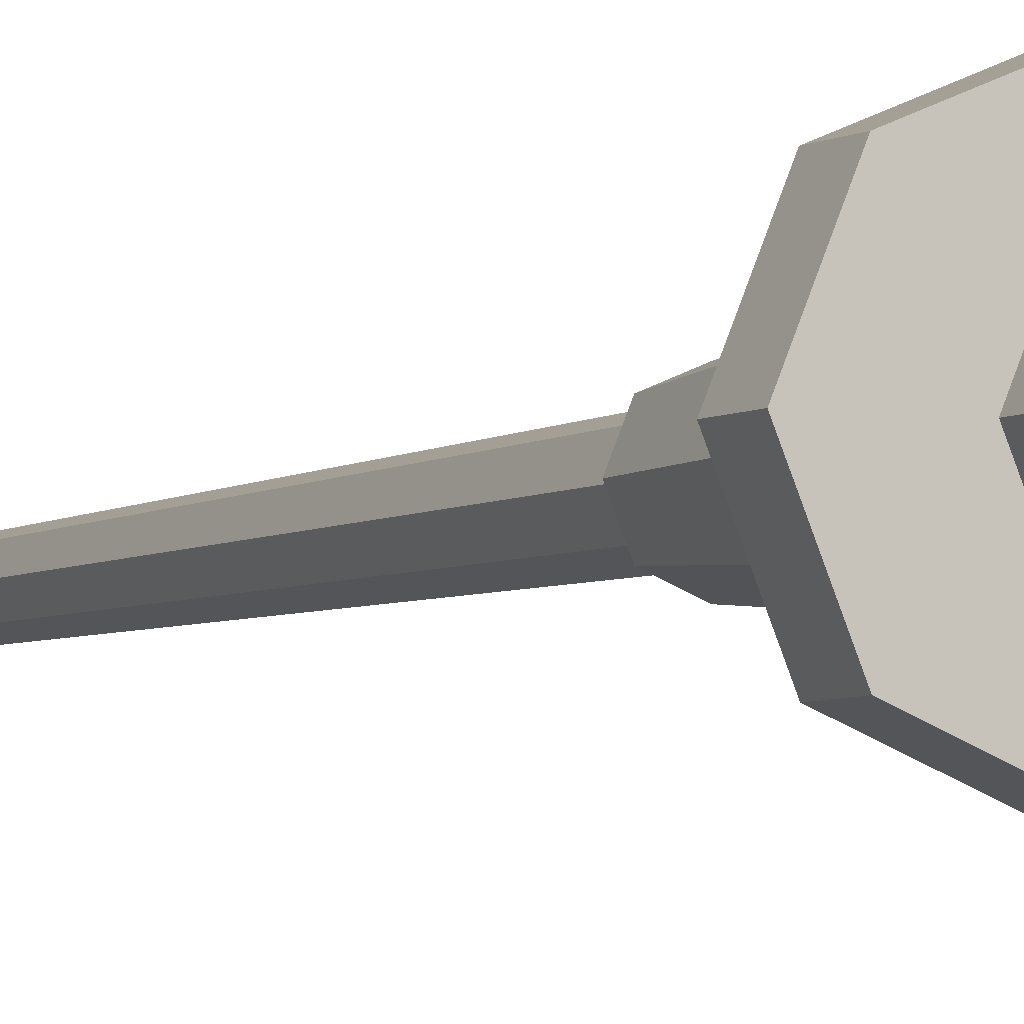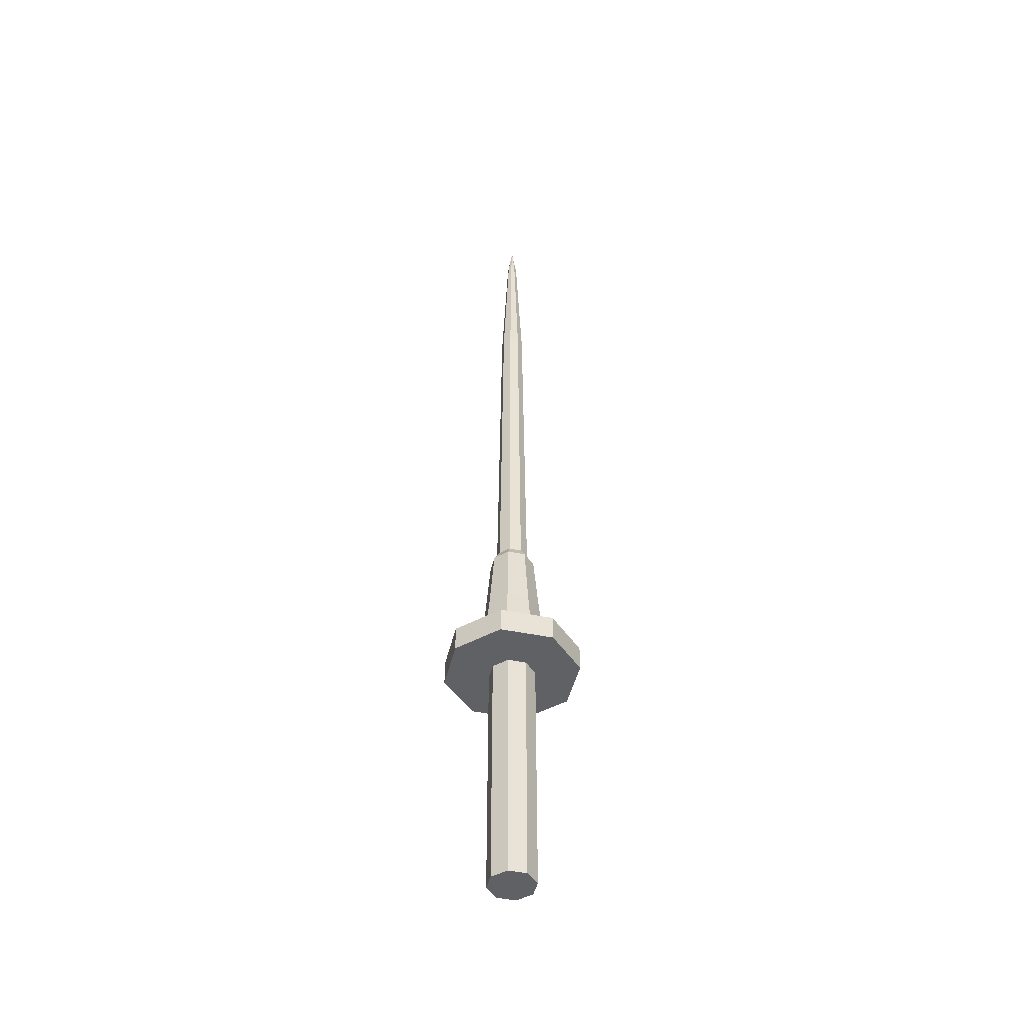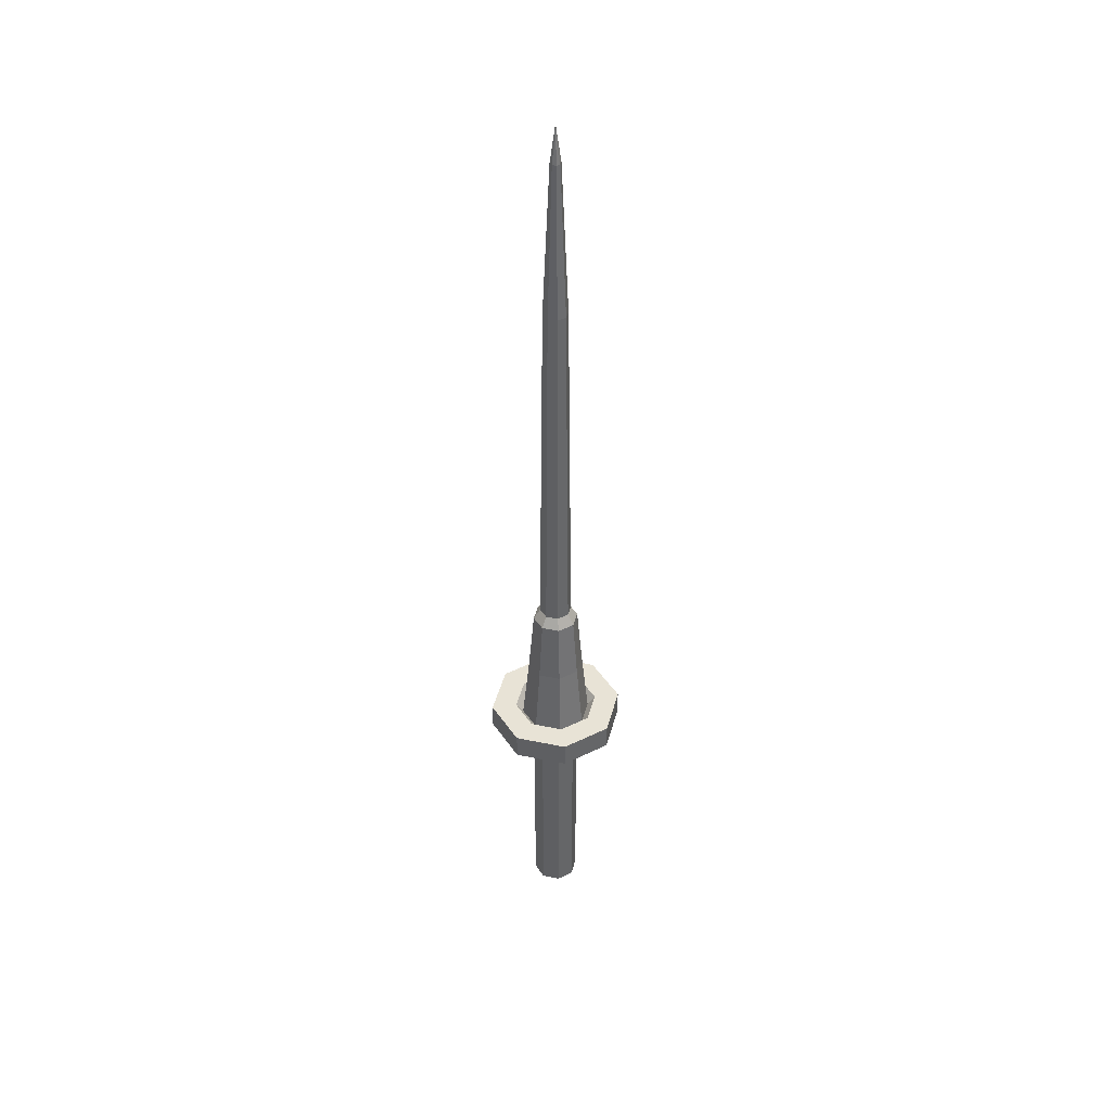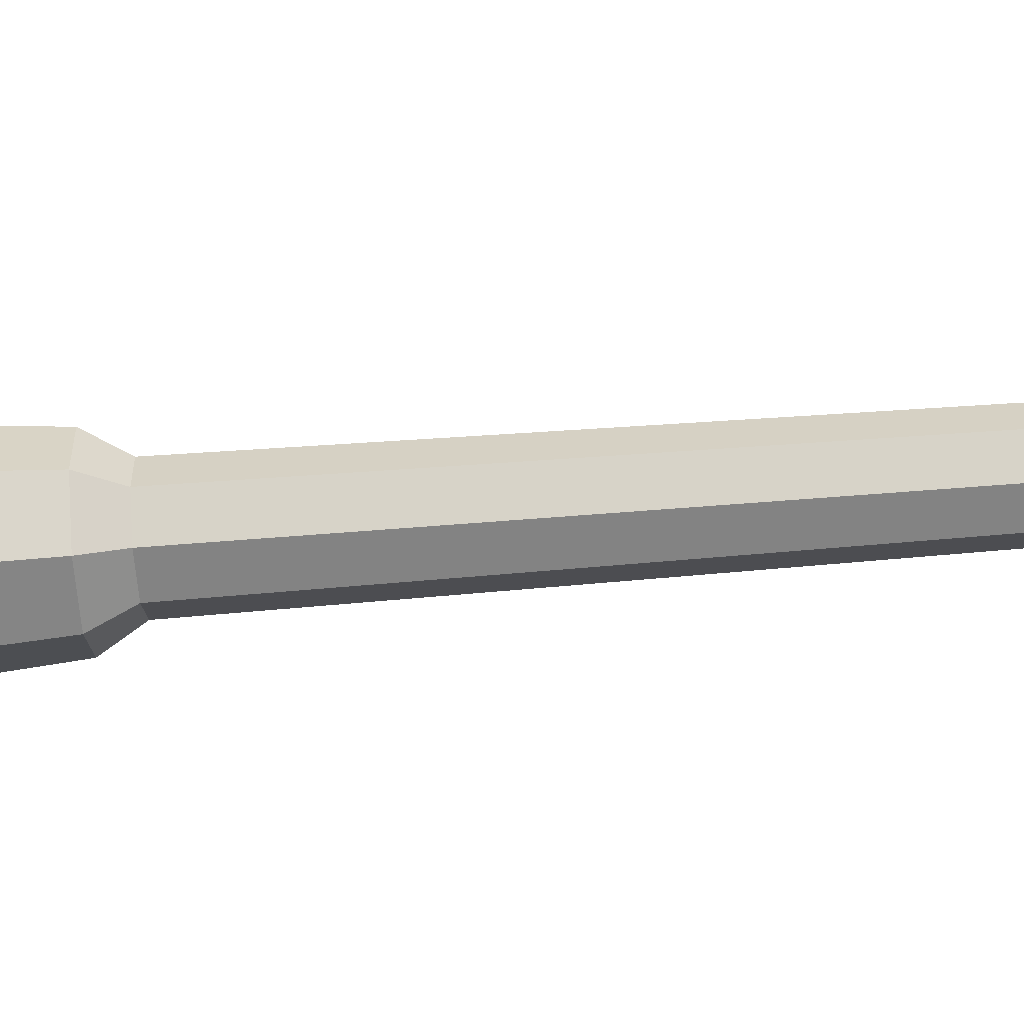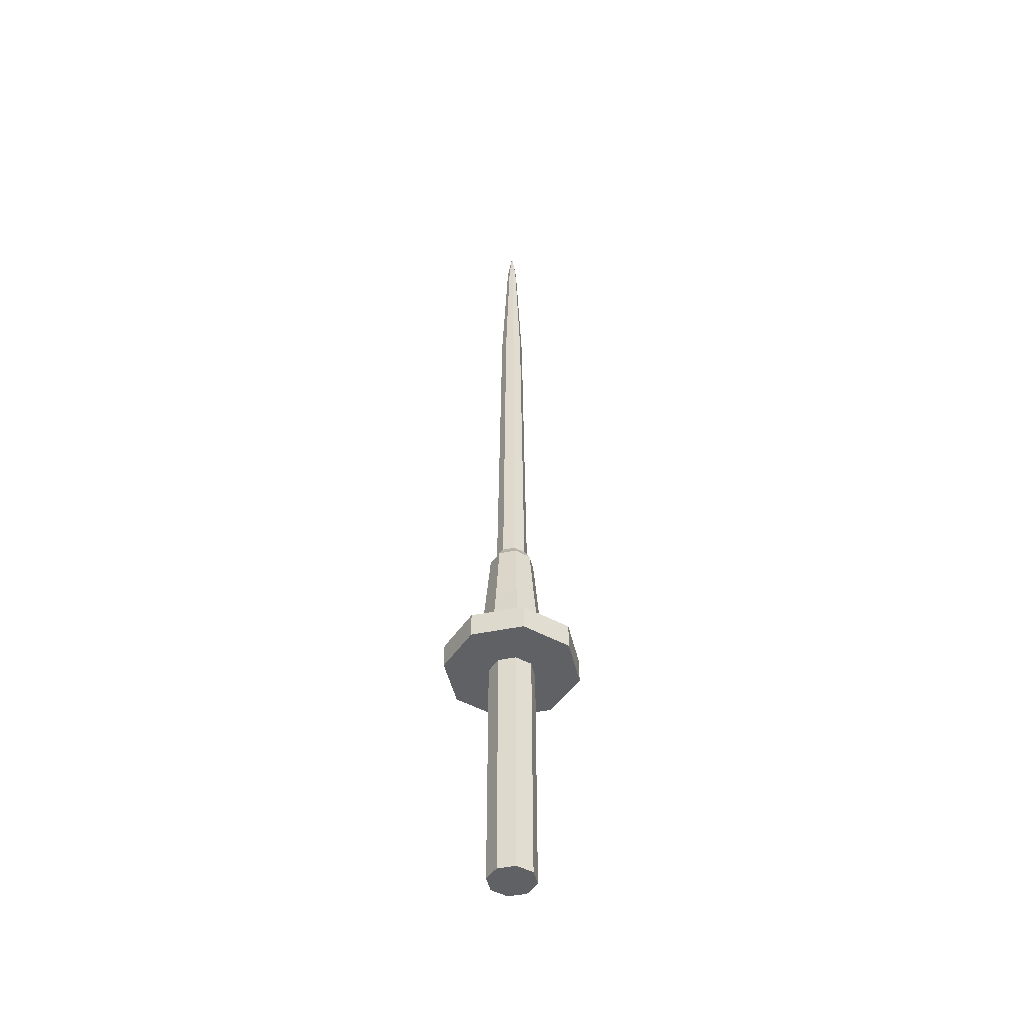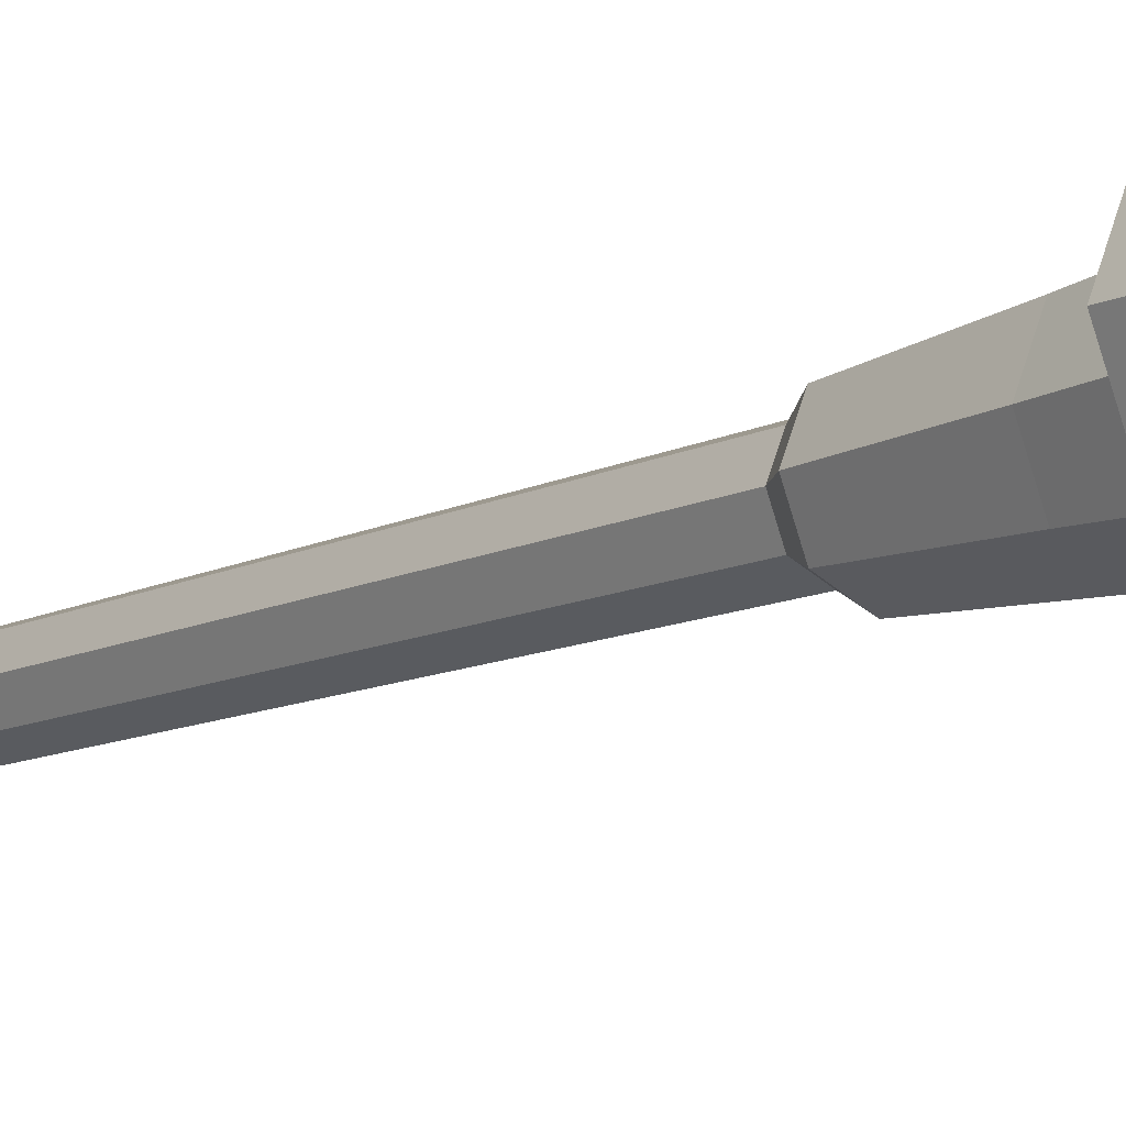
<metadata>
{"format":"obj","ext":"obj","renderer":"f3d","projection":"perspective","resolution":1024,"background":"white","views":[{"elev":-4.2,"azim":-26.4,"up":"+Z"},{"elev":-46.4,"azim":-35.7,"up":"+Y"},{"elev":41.5,"azim":126.7,"up":"+Y"},{"elev":-38.8,"azim":96.5,"up":"+Z"},{"elev":-47.2,"azim":-144.5,"up":"+Y"},{"elev":-11.5,"azim":-40.2,"up":"+Z"}]}
</metadata>
<code>
o Cylinder
v -0 -1 -0.171
v 0 6.062 -0
v 0.1209 -1 -0.1209
v -0.5 0.8102 -0
v 0.171 -1 0
v -0.3536 0.8102 0.3536
v 0.1209 -1 0.1209
v -0 0.8102 0.5
v -0 -1 0.171
v 0.3536 0.8102 0.3536
v -0.1209 -1 0.1209
v 0.5 0.8102 0
v -0.171 -1 -0
v 0.3536 0.8102 -0.3536
v -0.1209 -1 -0.1209
v 0 0.8102 -0.5
v 0.3536 1 -0.3536
v 0 1 -0.5
v 0.5 1 0
v 0.3536 1 0.3536
v -0 1 0.5
v -0.3536 1 0.3536
v -0.5 1 -0
v -0.3536 1 -0.3536
v 0.221 1 -0.221
v -0 1 -0.3125
v 0.3125 1 0
v 0.221 1 0.221
v -0 1 0.3125
v -0.221 1 0.221
v -0.3125 1 -0
v -0.221 1 -0.221
v 0.1824 0.9263 -0.1824
v -0 0.9263 -0.2579
v 0.2579 0.9263 0
v 0.1824 0.9263 0.1824
v -0 0.9263 0.2579
v -0.1824 0.9263 0.1824
v -0.2579 0.9263 -0
v -0.1824 0.9263 -0.1824
v 0.1454 1.449 -0.1454
v -0 1.449 -0.2056
v 0.2056 1.449 0
v 0.1454 1.449 0.1454
v -0 1.449 0.2056
v -0.1454 1.449 0.1454
v -0.2056 1.449 -0
v -0.1454 1.449 -0.1454
v 0.1176 1.919 -0.1176
v 0 1.919 -0.1664
v 0.1664 1.919 0
v 0.1176 1.919 0.1176
v -0 1.919 0.1664
v -0.1176 1.919 0.1176
v -0.1664 1.919 -0
v -0.1176 1.919 -0.1176
v 0.08314 2 -0.08314
v 0 2 -0.1176
v 0.1176 2 0
v 0.08314 2 0.08314
v -0 2 0.1176
v -0.08314 2 0.08314
v -0.1176 2 -0
v -0.08314 2 -0.08314
v 0.06215 4.669 -0.06215
v 0 4.669 -0.08789
v 0.08789 4.669 0
v 0.06215 4.669 0.06215
v 0 4.669 0.08789
v -0.06215 4.669 0.06215
v -0.08789 4.669 -0
v -0.06215 4.669 -0.06215
v 0.02659 5.792 -0.02659
v 0 5.792 -0.0376
v 0.0376 5.792 0
v 0.02659 5.792 0.02659
v 0 5.792 0.0376
v -0.02659 5.792 0.02659
v -0.0376 5.792 -0
v -0.02659 5.792 -0.02659
v -0.3536 0.8102 -0.3536
v 0.1209 0.8102 -0.1209
v 0.171 0.8102 0
v 0.1209 0.8102 0.1209
v -0 0.8102 0.171
v -0.1209 0.8102 0.1209
v -0.171 0.8102 -0
v -0.1209 0.8102 -0.1209
v -0 0.8102 -0.171
f 16 18 17 14
f 14 17 19 12
f 12 19 20 10
f 10 20 21 8
f 8 21 22 6
f 6 22 23 4
f 83 12 10 84
f 4 23 24 81
f 81 24 18 16
f 1 3 5 7 9 11 13 15
f 26 25 17 18
f 25 27 19 17
f 27 28 20 19
f 28 29 21 20
f 29 30 22 21
f 30 31 23 22
f 31 32 24 23
f 32 26 18 24
f 34 33 25 26
f 33 35 27 25
f 35 36 28 27
f 36 37 29 28
f 37 38 30 29
f 38 39 31 30
f 39 40 32 31
f 40 34 26 32
f 42 41 33 34
f 41 43 35 33
f 43 44 36 35
f 44 45 37 36
f 45 46 38 37
f 46 47 39 38
f 47 48 40 39
f 48 42 34 40
f 50 49 41 42
f 49 51 43 41
f 51 52 44 43
f 52 53 45 44
f 53 54 46 45
f 54 55 47 46
f 55 56 48 47
f 56 50 42 48
f 58 57 49 50
f 57 59 51 49
f 59 60 52 51
f 60 61 53 52
f 61 62 54 53
f 62 63 55 54
f 63 64 56 55
f 64 58 50 56
f 66 65 57 58
f 65 67 59 57
f 67 68 60 59
f 68 69 61 60
f 69 70 62 61
f 70 71 63 62
f 71 72 64 63
f 72 66 58 64
f 74 73 65 66
f 73 75 67 65
f 75 76 68 67
f 76 77 69 68
f 77 78 70 69
f 78 79 71 70
f 79 80 72 71
f 80 74 66 72
f 2 73 74
f 2 75 73
f 2 76 75
f 2 77 76
f 2 78 77
f 2 79 78
f 2 80 79
f 2 74 80
f 84 10 8 85
f 85 8 6 86
f 86 6 4 87
f 87 4 81 88
f 88 81 16 89
f 82 14 12 83
f 89 16 14 82
f 1 89 82 3
f 3 82 83 5
f 15 88 89 1
f 13 87 88 15
f 11 86 87 13
f 9 85 86 11
f 7 84 85 9
f 5 83 84 7

</code>
